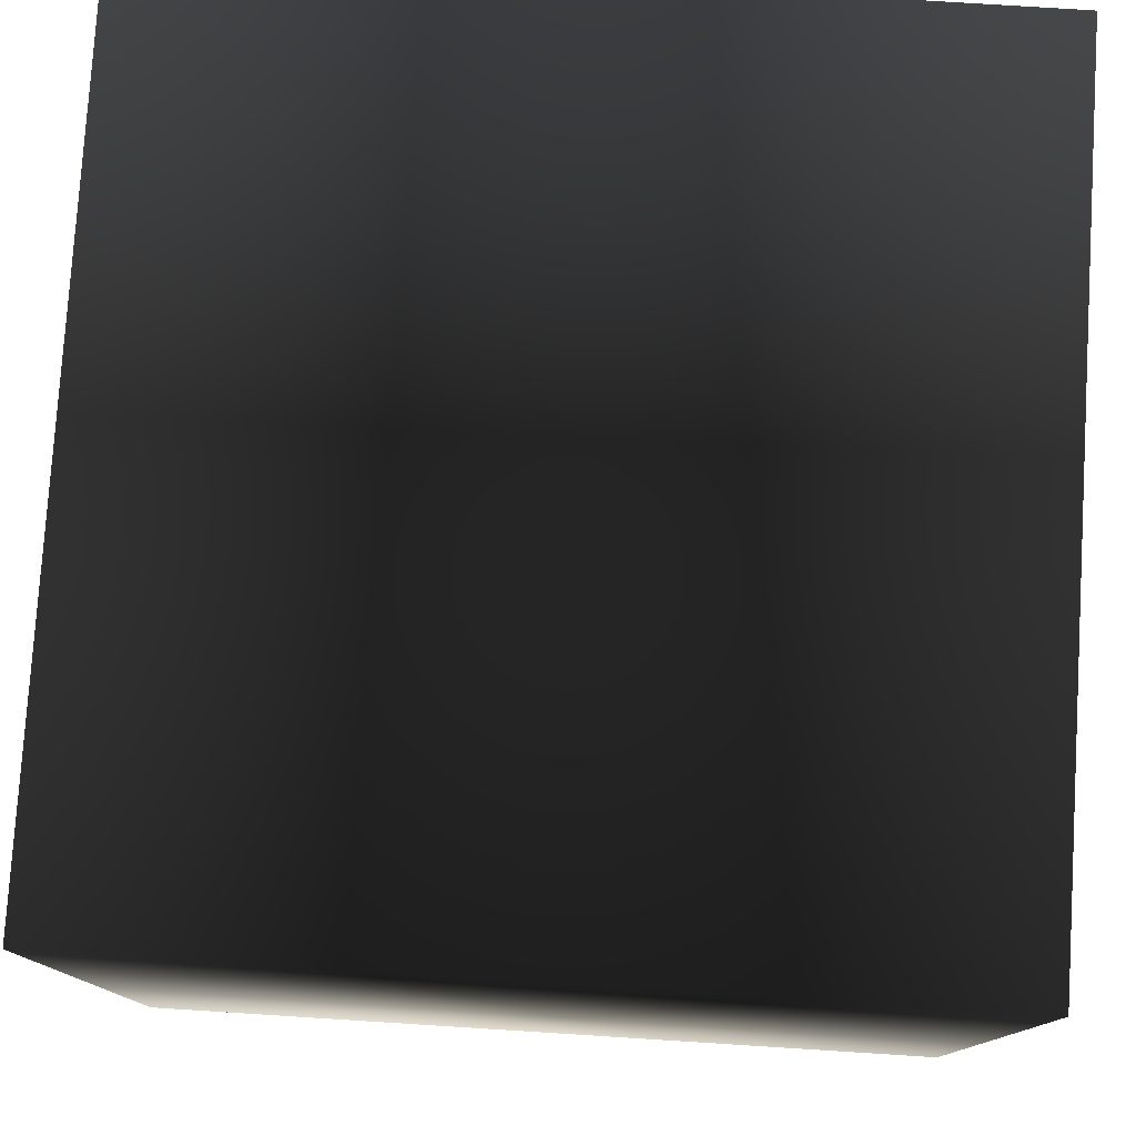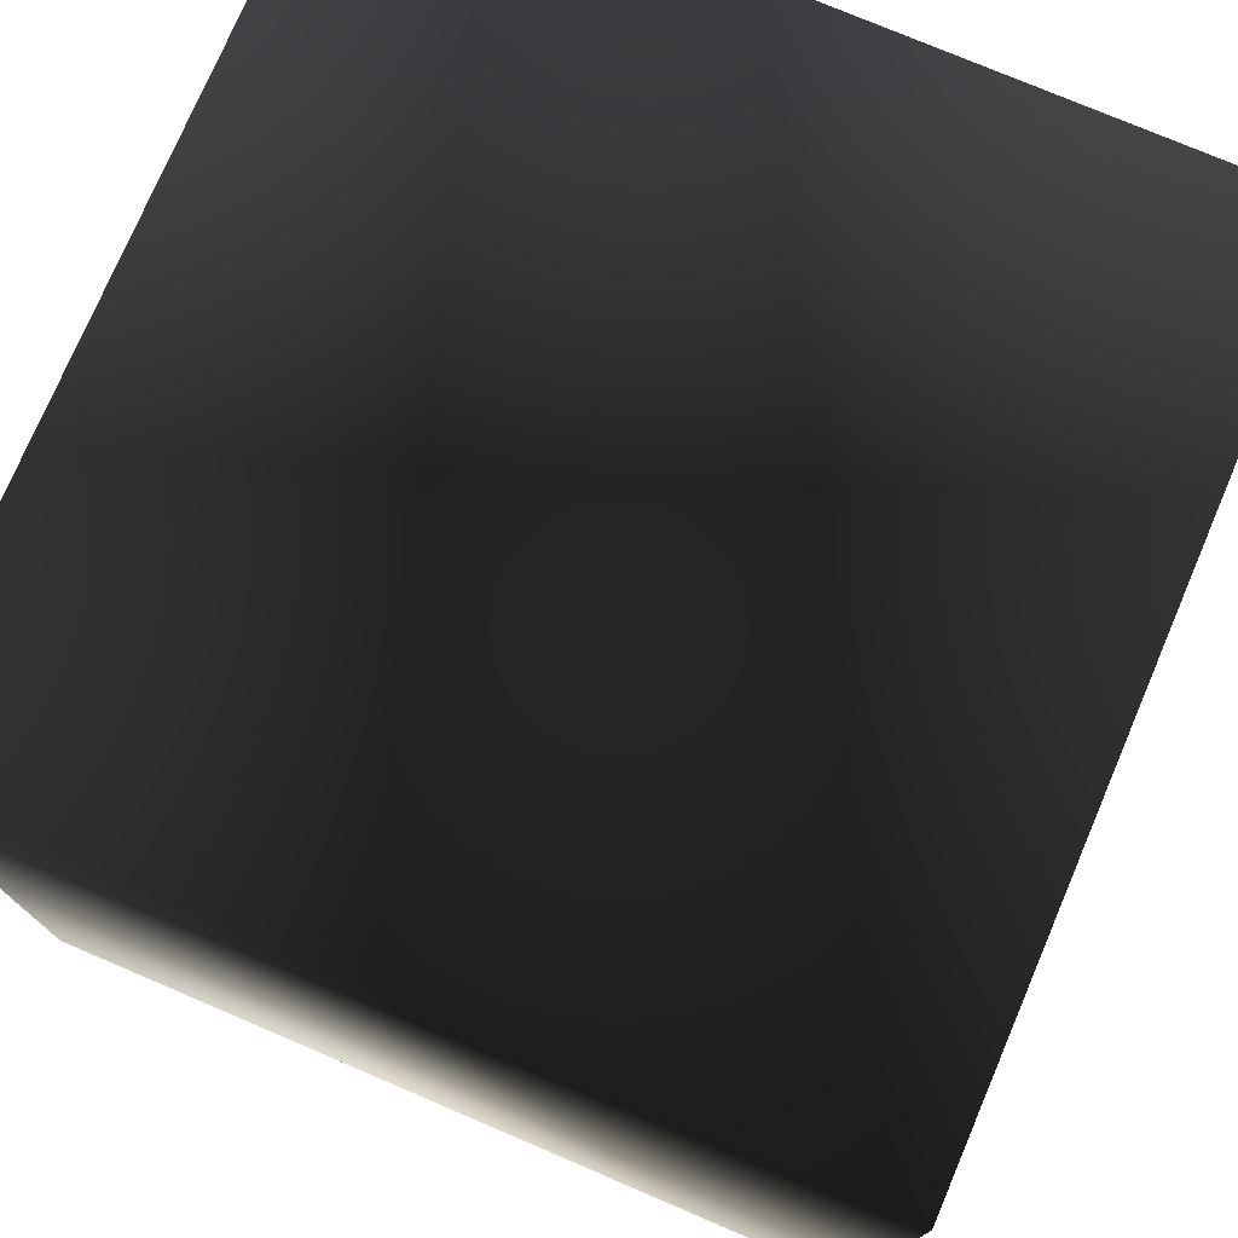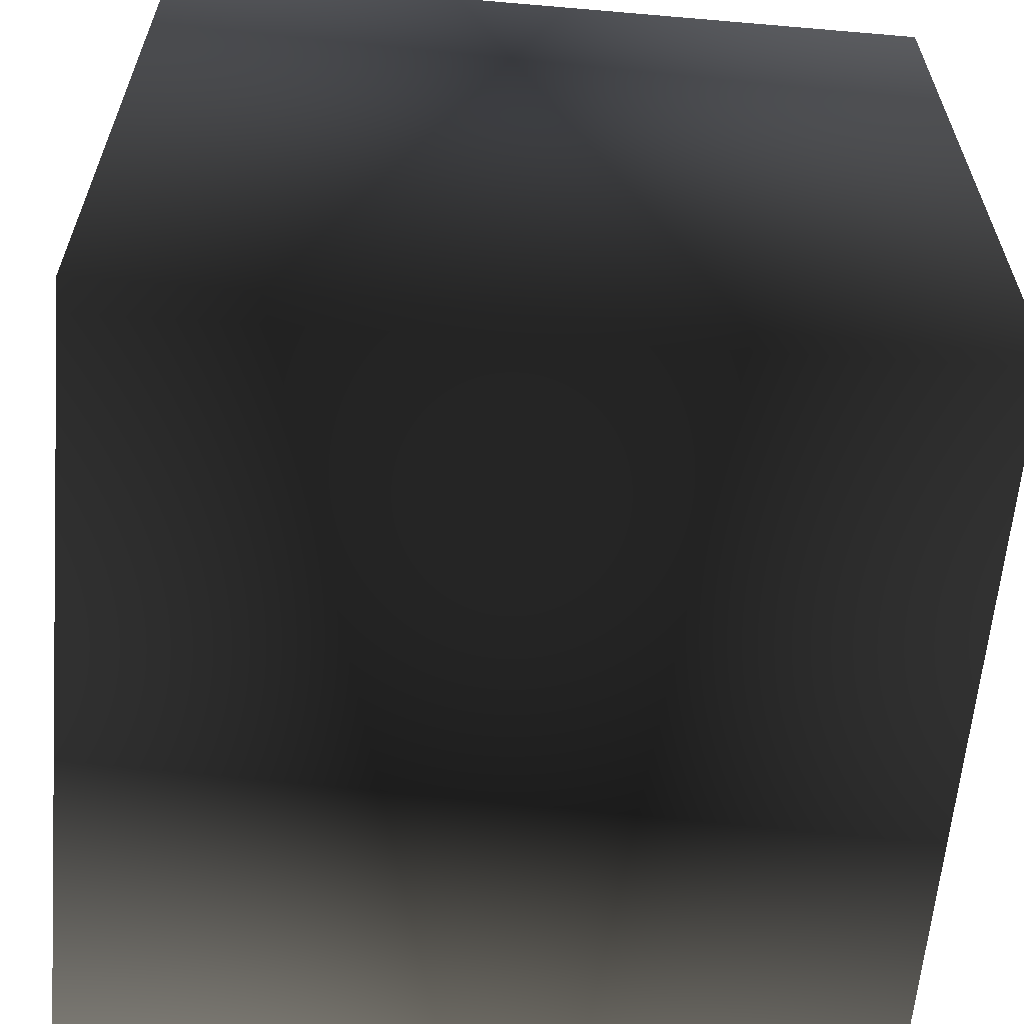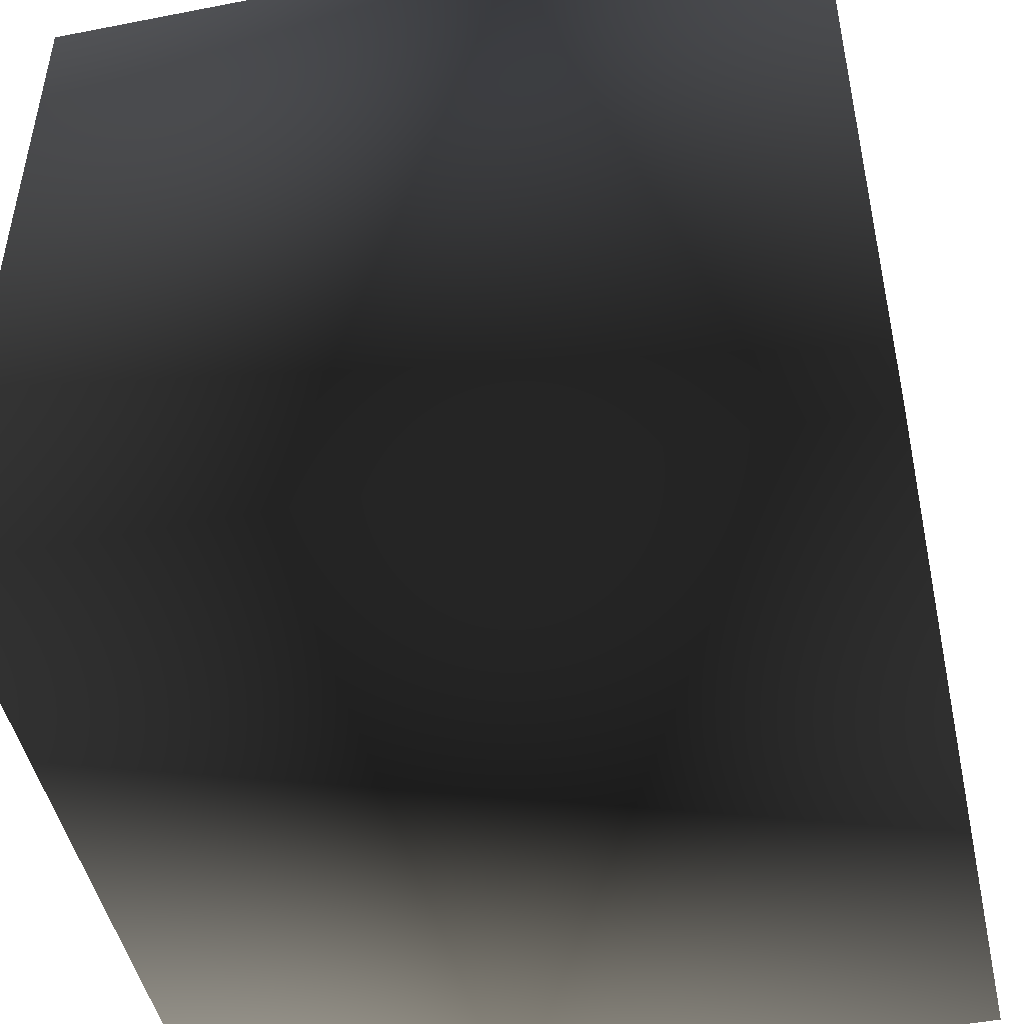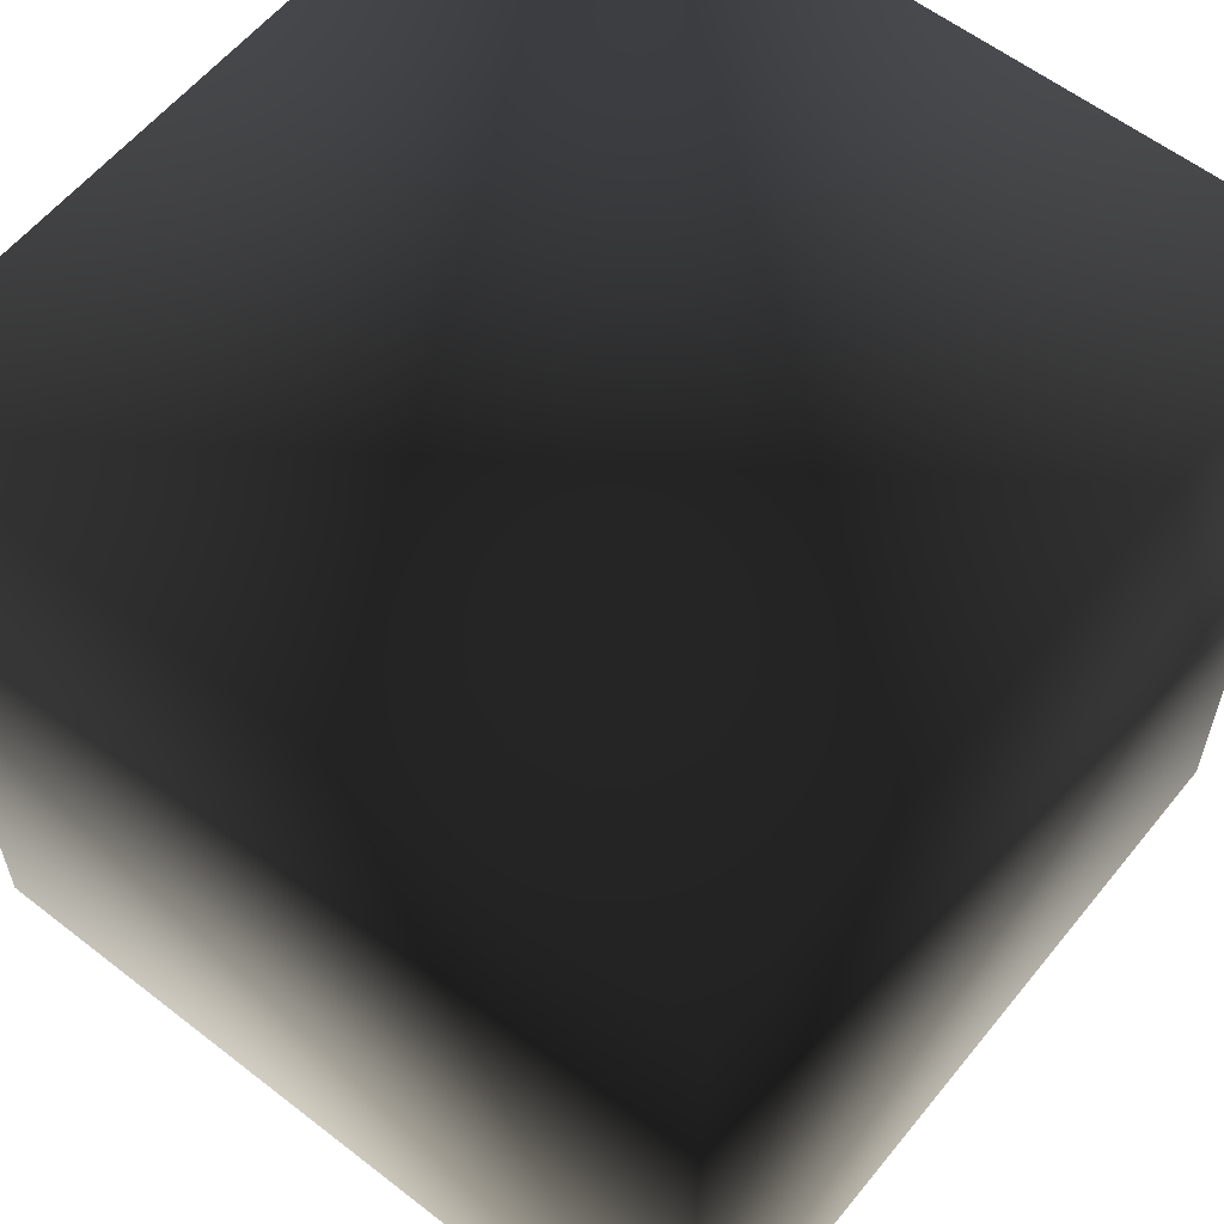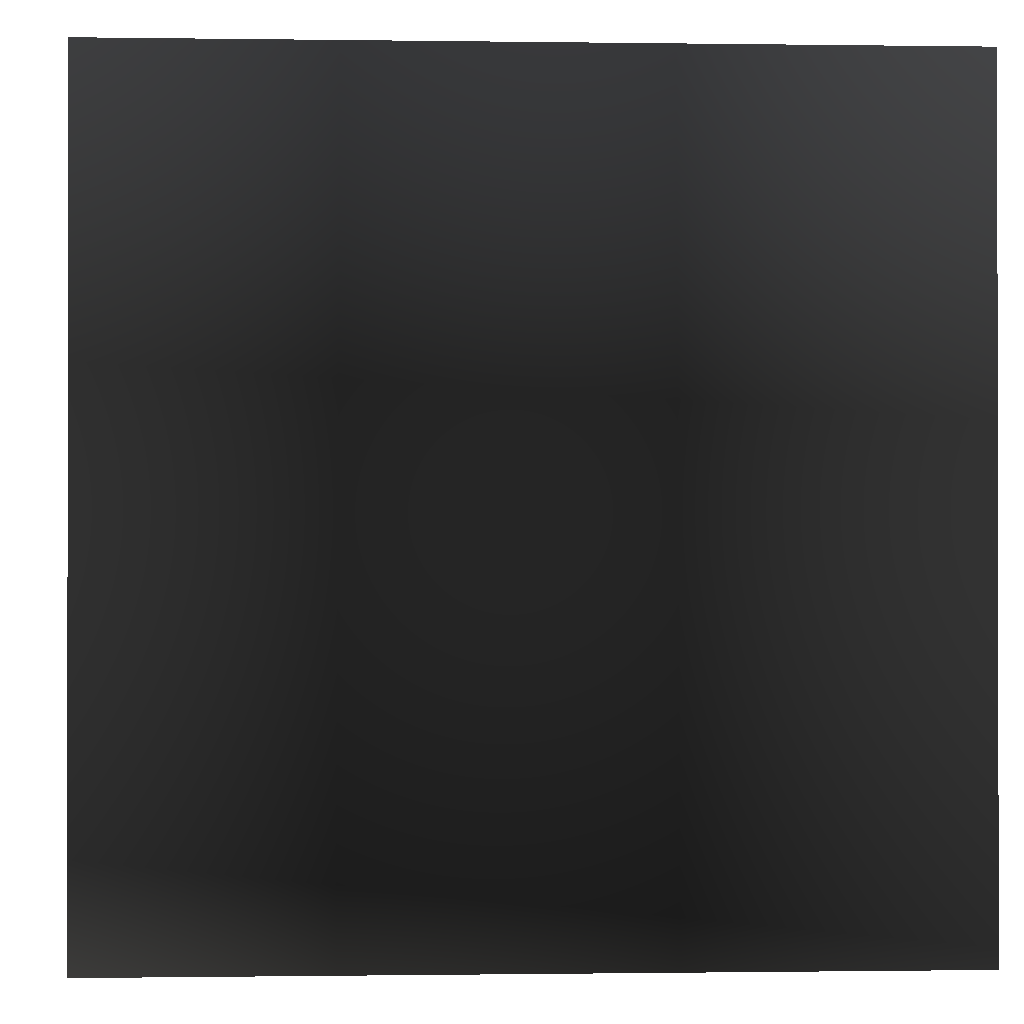
<metadata>
{"format":"obj","ext":"obj","renderer":"f3d","projection":"perspective","resolution":1024,"background":"white","views":[{"elev":78.4,"azim":93.6,"up":"+Z"},{"elev":75.9,"azim":-156.9,"up":"+Z"},{"elev":-61.4,"azim":-5.0,"up":"+Y"},{"elev":-47.6,"azim":102.4,"up":"+Z"},{"elev":58.9,"azim":128.7,"up":"+Z"},{"elev":-0.6,"azim":-3.1,"up":"+Z"}]}
</metadata>
<code>
v -1 -1 -1
v 1 -1 -1
v 1 1 -1
v -1 1 -1
v -1 -1 1
v 1 -1 1
v 1 1 1
v -1 1 1
f 1 2 3
f 1 3 4
f 5 8 7
f 5 7 6
f 1 5 6
f 1 6 2
f 2 6 7
f 2 7 3
f 3 7 8
f 3 8 4
f 5 1 4
f 5 4 8

</code>
